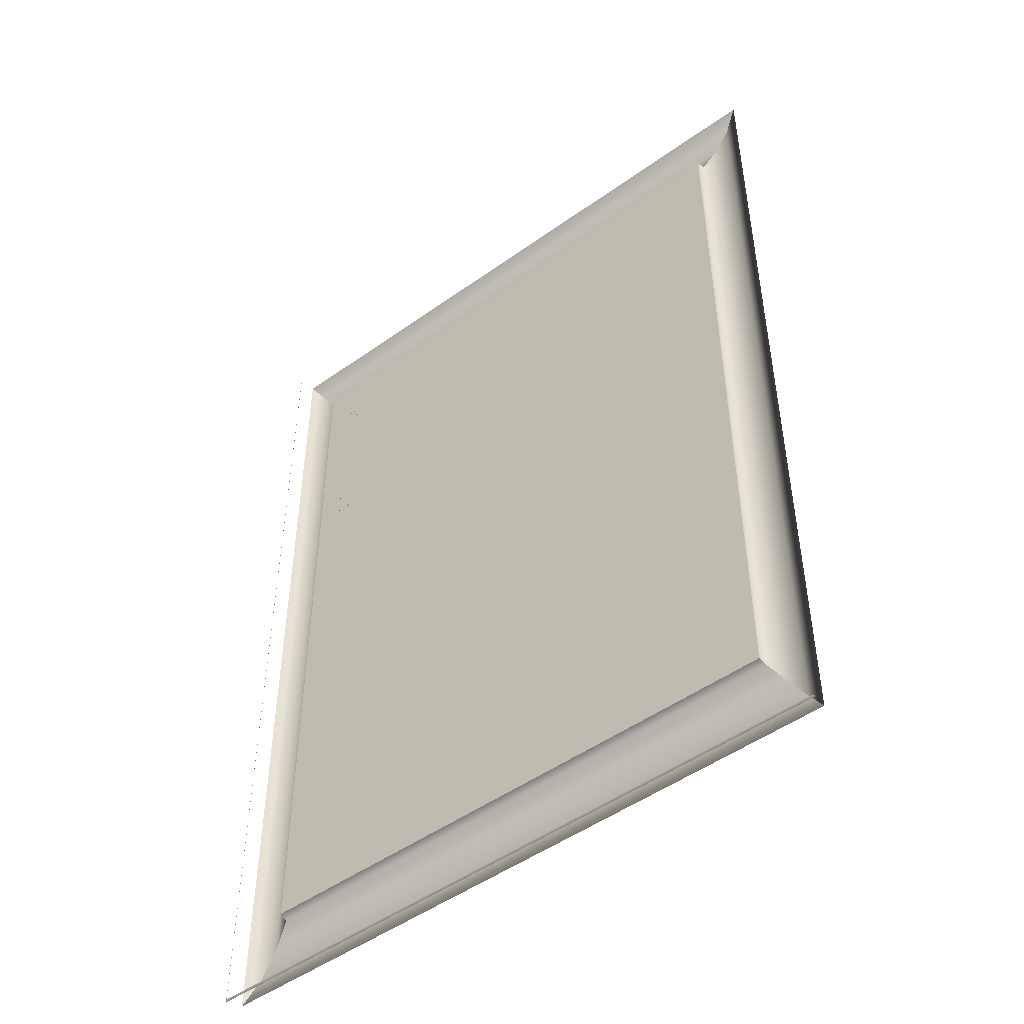
<metadata>
{"format":"obj","ext":"obj","renderer":"f3d","projection":"perspective","resolution":1024,"background":"white","views":[{"elev":-49.2,"azim":-141.5,"up":"+Y"}]}
</metadata>
<code>
o Part6
v -0.1999 0.1008 0.1253
v -0.1999 0.6814 0.1253
v -0.1989 0.09979 0.1263
v -0.1999 0.6814 0.1253
v -0.1989 0.6824 0.1263
v -0.1989 0.09979 0.1263
v -0.1999 0.1008 0.1253
v -0.1989 0.09979 0.1263
v -0.5959 0.1008 0.1253
v -0.1989 0.09979 0.1263
v -0.5969 0.09979 0.1263
v -0.5959 0.1008 0.1253
v -0.2307 0.6318 0.1315
v -0.5651 0.6318 0.1315
v -0.2307 0.1504 0.1315
v -0.5651 0.6318 0.1315
v -0.5651 0.1504 0.1315
v -0.2307 0.1504 0.1315
v -0.2201 0.6487 0.1407
v -0.2201 0.1335 0.1407
v -0.2103 0.6642 0.1407
v -0.2201 0.1335 0.1407
v -0.2103 0.118 0.1407
v -0.2103 0.6642 0.1407
v -0.2298 0.6332 0.1369
v -0.2298 0.149 0.1369
v -0.2201 0.6487 0.1407
v -0.2298 0.149 0.1369
v -0.2201 0.1335 0.1407
v -0.2201 0.6487 0.1407
v -0.2298 0.149 0.1369
v -0.2298 0.6332 0.1369
v -0.2307 0.1504 0.1315
v -0.2298 0.6332 0.1369
v -0.2307 0.6318 0.1315
v -0.2307 0.1504 0.1315
v -0.2103 0.6642 0.1407
v -0.2103 0.118 0.1407
v -0.2006 0.6797 0.1371
v -0.2103 0.118 0.1407
v -0.2006 0.1025 0.1371
v -0.2006 0.6797 0.1371
v -0.5854 0.118 0.1407
v -0.5854 0.6642 0.1407
v -0.5952 0.1025 0.1371
v -0.5854 0.6642 0.1407
v -0.5952 0.6797 0.1371
v -0.5952 0.1025 0.1371
v -0.566 0.149 0.1369
v -0.566 0.6332 0.1369
v -0.5757 0.1335 0.1407
v -0.566 0.6332 0.1369
v -0.5757 0.6487 0.1407
v -0.5757 0.1335 0.1407
v -0.5651 0.1504 0.1315
v -0.5651 0.6318 0.1315
v -0.566 0.149 0.1369
v -0.5651 0.6318 0.1315
v -0.566 0.6332 0.1369
v -0.566 0.149 0.1369
v -0.5757 0.1335 0.1407
v -0.5757 0.6487 0.1407
v -0.5854 0.118 0.1407
v -0.5757 0.6487 0.1407
v -0.5854 0.6642 0.1407
v -0.5854 0.118 0.1407
v -0.2298 0.149 0.1369
v -0.566 0.149 0.1369
v -0.2201 0.1335 0.1407
v -0.566 0.149 0.1369
v -0.5757 0.1335 0.1407
v -0.2201 0.1335 0.1407
v -0.5757 0.6487 0.1407
v -0.2201 0.6487 0.1407
v -0.5854 0.6642 0.1407
v -0.2201 0.6487 0.1407
v -0.2103 0.6642 0.1407
v -0.5854 0.6642 0.1407
v -0.2201 0.1335 0.1407
v -0.5757 0.1335 0.1407
v -0.2103 0.118 0.1407
v -0.5757 0.1335 0.1407
v -0.5854 0.118 0.1407
v -0.2103 0.118 0.1407
v -0.5854 0.6642 0.1407
v -0.2103 0.6642 0.1407
v -0.5952 0.6797 0.1371
v -0.2103 0.6642 0.1407
v -0.2006 0.6797 0.1371
v -0.5952 0.6797 0.1371
v -0.2103 0.118 0.1407
v -0.5854 0.118 0.1407
v -0.2006 0.1025 0.1371
v -0.5854 0.118 0.1407
v -0.5952 0.1025 0.1371
v -0.2006 0.1025 0.1371
v -0.566 0.6332 0.1369
v -0.2298 0.6332 0.1369
v -0.5757 0.6487 0.1407
v -0.2298 0.6332 0.1369
v -0.2201 0.6487 0.1407
v -0.5757 0.6487 0.1407
v -0.5651 0.6318 0.1315
v -0.2307 0.6318 0.1315
v -0.566 0.6332 0.1369
v -0.2307 0.6318 0.1315
v -0.2298 0.6332 0.1369
v -0.566 0.6332 0.1369
v -0.566 0.149 0.1369
v -0.2298 0.149 0.1369
v -0.5651 0.1504 0.1315
v -0.2298 0.149 0.1369
v -0.2307 0.1504 0.1315
v -0.5651 0.1504 0.1315
v -0.2497 0.5611 0.1473
v -0.2467 0.5607 0.146
v -0.2497 0.5717 0.1458
v -0.2467 0.5607 0.146
v -0.2467 0.5709 0.1446
v -0.2497 0.5717 0.1458
v -0.253 0.5886 0.14
v -0.256 0.5869 0.1392
v -0.253 0.5811 0.1433
v -0.256 0.5869 0.1392
v -0.256 0.5799 0.1423
v -0.253 0.5811 0.1433
v -0.2497 0.504 0.1341
v -0.253 0.504 0.1341
v -0.2497 0.498 0.1341
v -0.253 0.504 0.1341
v -0.253 0.498 0.1341
v -0.2497 0.498 0.1341
v -0.2467 0.5869 0.1392
v -0.2464 0.5849 0.1382
v -0.2467 0.5918 0.1336
v -0.2464 0.5849 0.1382
v -0.2464 0.5903 0.1314
v -0.2467 0.5918 0.1336
v -0.253 0.5384 0.1473
v -0.256 0.5388 0.146
v -0.253 0.5277 0.1458
v -0.256 0.5388 0.146
v -0.256 0.5285 0.1446
v -0.253 0.5277 0.1458
v -0.253 0.504 0.1341
v -0.256 0.5053 0.1327
v -0.253 0.498 0.1341
v -0.256 0.5053 0.1327
v -0.256 0.4967 0.1328
v -0.253 0.498 0.1341
v -0.253 0.5277 0.1458
v -0.256 0.5285 0.1446
v -0.253 0.5183 0.1433
v -0.256 0.5285 0.1446
v -0.256 0.5196 0.1423
v -0.253 0.5183 0.1433
v -0.2467 0.5607 0.146
v -0.2464 0.5602 0.1446
v -0.2467 0.5709 0.1446
v -0.2464 0.5602 0.1446
v -0.2464 0.57 0.1432
v -0.2467 0.5709 0.1446
v -0.253 0.5183 0.1433
v -0.256 0.5196 0.1423
v -0.253 0.5108 0.14
v -0.256 0.5196 0.1423
v -0.256 0.5126 0.1392
v -0.253 0.5108 0.14
v -0.256 0.5709 0.1446
v -0.2564 0.57 0.1432
v -0.256 0.5607 0.146
v -0.2564 0.57 0.1432
v -0.2564 0.5602 0.1446
v -0.256 0.5607 0.146
v -0.256 0.5388 0.146
v -0.256 0.5497 0.1465
v -0.2564 0.5392 0.1446
v -0.256 0.5497 0.1465
v -0.2564 0.5497 0.1451
v -0.2564 0.5392 0.1446
v -0.2497 0.5057 0.1348
v -0.2497 0.504 0.1341
v -0.2467 0.5076 0.1336
v -0.2497 0.504 0.1341
v -0.2467 0.5054 0.1328
v -0.2467 0.5076 0.1336
v -0.253 0.5611 0.1473
v -0.256 0.5607 0.146
v -0.253 0.5497 0.1478
v -0.256 0.5607 0.146
v -0.256 0.5497 0.1465
v -0.253 0.5497 0.1478
v -0.2467 0.5497 0.1465
v -0.2467 0.5388 0.146
v -0.2464 0.5497 0.1451
v -0.2467 0.5388 0.146
v -0.2464 0.5392 0.1446
v -0.2464 0.5497 0.1451
v -0.2497 0.5811 0.1433
v -0.2467 0.5799 0.1423
v -0.2497 0.5886 0.14
v -0.2467 0.5799 0.1423
v -0.2467 0.5869 0.1392
v -0.2497 0.5886 0.14
v -0.2564 0.5602 0.1446
v -0.2564 0.57 0.1432
v -0.2464 0.5602 0.1446
v -0.2564 0.57 0.1432
v -0.2464 0.57 0.1432
v -0.2464 0.5602 0.1446
v -0.256 0.5126 0.1392
v -0.256 0.5196 0.1423
v -0.2564 0.5145 0.1382
v -0.256 0.5196 0.1423
v -0.2564 0.521 0.141
v -0.2564 0.5145 0.1382
v -0.2467 0.5285 0.1446
v -0.2467 0.5196 0.1423
v -0.2464 0.5294 0.1432
v -0.2467 0.5196 0.1423
v -0.2464 0.521 0.141
v -0.2464 0.5294 0.1432
v -0.2467 0.5196 0.1423
v -0.2467 0.5126 0.1392
v -0.2464 0.521 0.141
v -0.2467 0.5126 0.1392
v -0.2464 0.5145 0.1382
v -0.2464 0.521 0.141
v -0.2497 0.5886 0.14
v -0.2467 0.5869 0.1392
v -0.2497 0.5937 0.1348
v -0.2467 0.5869 0.1392
v -0.2467 0.5918 0.1336
v -0.2497 0.5937 0.1348
v -0.253 0.5497 0.1478
v -0.256 0.5497 0.1465
v -0.253 0.5384 0.1473
v -0.256 0.5497 0.1465
v -0.256 0.5388 0.146
v -0.253 0.5384 0.1473
v -0.2464 0.5849 0.1382
v -0.2564 0.5849 0.1382
v -0.2464 0.5903 0.1314
v -0.2564 0.5849 0.1382
v -0.2564 0.5903 0.1314
v -0.2464 0.5903 0.1314
v -0.253 0.4967 0.1328
v -0.256 0.4967 0.1328
v -0.253 0.4961 0.1314
v -0.256 0.4967 0.1328
v -0.2564 0.4961 0.1314
v -0.253 0.4961 0.1314
v -0.2467 0.5126 0.1392
v -0.2467 0.5076 0.1336
v -0.2464 0.5145 0.1382
v -0.2467 0.5076 0.1336
v -0.2464 0.5091 0.1314
v -0.2464 0.5145 0.1382
v -0.2497 0.5057 0.1348
v -0.2497 0.5108 0.14
v -0.253 0.5057 0.1348
v -0.2497 0.5108 0.14
v -0.253 0.5108 0.14
v -0.253 0.5057 0.1348
v -0.2497 0.6028 0.1328
v -0.2497 0.6033 0.1314
v -0.253 0.6028 0.1328
v -0.2497 0.6033 0.1314
v -0.253 0.6033 0.1314
v -0.253 0.6028 0.1328
v -0.2467 0.5388 0.146
v -0.2467 0.5285 0.1446
v -0.2464 0.5392 0.1446
v -0.2467 0.5285 0.1446
v -0.2464 0.5294 0.1432
v -0.2464 0.5392 0.1446
v -0.256 0.5285 0.1446
v -0.256 0.5388 0.146
v -0.2564 0.5294 0.1432
v -0.256 0.5388 0.146
v -0.2564 0.5392 0.1446
v -0.2564 0.5294 0.1432
v -0.256 0.5196 0.1423
v -0.256 0.5285 0.1446
v -0.2564 0.521 0.141
v -0.256 0.5285 0.1446
v -0.2564 0.5294 0.1432
v -0.2564 0.521 0.141
v -0.2497 0.6014 0.1341
v -0.2467 0.6028 0.1328
v -0.2497 0.6028 0.1328
v -0.253 0.6014 0.1341
v -0.253 0.6028 0.1328
v -0.256 0.6028 0.1328
v -0.2467 0.4967 0.1328
v -0.2497 0.4967 0.1328
v -0.2464 0.4961 0.1314
v -0.2497 0.4967 0.1328
v -0.2497 0.4961 0.1314
v -0.2464 0.4961 0.1314
v -0.2497 0.5954 0.1341
v -0.2497 0.5937 0.1348
v -0.2467 0.594 0.1328
v -0.2497 0.5937 0.1348
v -0.2467 0.5918 0.1336
v -0.2467 0.594 0.1328
v -0.2497 0.5108 0.14
v -0.2497 0.5183 0.1433
v -0.253 0.5108 0.14
v -0.2497 0.5183 0.1433
v -0.253 0.5183 0.1433
v -0.253 0.5108 0.14
v -0.2467 0.5709 0.1446
v -0.2464 0.57 0.1432
v -0.2467 0.5799 0.1423
v -0.2464 0.57 0.1432
v -0.2464 0.5784 0.141
v -0.2467 0.5799 0.1423
v -0.2497 0.5937 0.1348
v -0.253 0.5937 0.1348
v -0.2497 0.5886 0.14
v -0.253 0.5937 0.1348
v -0.253 0.5886 0.14
v -0.2497 0.5886 0.14
v -0.253 0.6028 0.1328
v -0.253 0.6033 0.1314
v -0.256 0.6028 0.1328
v -0.253 0.6033 0.1314
v -0.2564 0.6033 0.1314
v -0.256 0.6028 0.1328
v -0.2467 0.5799 0.1423
v -0.2464 0.5784 0.141
v -0.2467 0.5869 0.1392
v -0.2464 0.5784 0.141
v -0.2464 0.5849 0.1382
v -0.2467 0.5869 0.1392
v -0.256 0.5869 0.1392
v -0.2564 0.5849 0.1382
v -0.256 0.5799 0.1423
v -0.2564 0.5849 0.1382
v -0.2564 0.5784 0.141
v -0.256 0.5799 0.1423
v -0.2497 0.5108 0.14
v -0.2497 0.5057 0.1348
v -0.2467 0.5126 0.1392
v -0.2497 0.5057 0.1348
v -0.2467 0.5076 0.1336
v -0.2467 0.5126 0.1392
v -0.256 0.4967 0.1328
v -0.256 0.5053 0.1327
v -0.2564 0.4961 0.1314
v -0.256 0.5053 0.1327
v -0.2564 0.5091 0.1314
v -0.2564 0.4961 0.1314
v -0.2497 0.5277 0.1458
v -0.2467 0.5285 0.1446
v -0.2497 0.5384 0.1473
v -0.2467 0.5285 0.1446
v -0.2467 0.5388 0.146
v -0.2497 0.5384 0.1473
v -0.2497 0.5384 0.1473
v -0.2497 0.5497 0.1478
v -0.253 0.5384 0.1473
v -0.2497 0.5497 0.1478
v -0.253 0.5497 0.1478
v -0.253 0.5384 0.1473
v -0.2497 0.498 0.1341
v -0.2467 0.4967 0.1328
v -0.2497 0.504 0.1341
v -0.2467 0.4967 0.1328
v -0.2467 0.5054 0.1328
v -0.2497 0.504 0.1341
v -0.2497 0.5183 0.1433
v -0.2467 0.5196 0.1423
v -0.2497 0.5277 0.1458
v -0.2467 0.5196 0.1423
v -0.2467 0.5285 0.1446
v -0.2497 0.5277 0.1458
v -0.2497 0.5277 0.1458
v -0.2497 0.5384 0.1473
v -0.253 0.5277 0.1458
v -0.2497 0.5384 0.1473
v -0.253 0.5384 0.1473
v -0.253 0.5277 0.1458
v -0.2497 0.5384 0.1473
v -0.2467 0.5388 0.146
v -0.2497 0.5497 0.1478
v -0.2467 0.5388 0.146
v -0.2467 0.5497 0.1465
v -0.2497 0.5497 0.1478
v -0.256 0.5799 0.1423
v -0.2564 0.5784 0.141
v -0.256 0.5709 0.1446
v -0.2564 0.5784 0.141
v -0.2564 0.57 0.1432
v -0.256 0.5709 0.1446
v -0.256 0.6028 0.1328
v -0.2564 0.6033 0.1314
v -0.256 0.5941 0.1327
v -0.2564 0.6033 0.1314
v -0.2564 0.5903 0.1314
v -0.256 0.5941 0.1327
v -0.2497 0.5108 0.14
v -0.2467 0.5126 0.1392
v -0.2497 0.5183 0.1433
v -0.2467 0.5126 0.1392
v -0.2467 0.5196 0.1423
v -0.2497 0.5183 0.1433
v -0.2497 0.5183 0.1433
v -0.2497 0.5277 0.1458
v -0.253 0.5183 0.1433
v -0.2497 0.5277 0.1458
v -0.253 0.5277 0.1458
v -0.253 0.5183 0.1433
v -0.2497 0.5886 0.14
v -0.253 0.5886 0.14
v -0.2497 0.5811 0.1433
v -0.253 0.5886 0.14
v -0.253 0.5811 0.1433
v -0.2497 0.5811 0.1433
v -0.2467 0.6028 0.1328
v -0.2464 0.6033 0.1314
v -0.2497 0.6028 0.1328
v -0.2464 0.6033 0.1314
v -0.2497 0.6033 0.1314
v -0.2497 0.6028 0.1328
v -0.2564 0.521 0.141
v -0.2464 0.521 0.141
v -0.2564 0.5145 0.1382
v -0.2464 0.521 0.141
v -0.2464 0.5145 0.1382
v -0.2564 0.5145 0.1382
v -0.253 0.5811 0.1433
v -0.256 0.5799 0.1423
v -0.253 0.5717 0.1458
v -0.256 0.5799 0.1423
v -0.256 0.5709 0.1446
v -0.253 0.5717 0.1458
v -0.253 0.6014 0.1341
v -0.256 0.6028 0.1328
v -0.253 0.5954 0.1341
v -0.256 0.6028 0.1328
v -0.256 0.5941 0.1327
v -0.253 0.5954 0.1341
v -0.2564 0.5497 0.1451
v -0.2464 0.5497 0.1451
v -0.2564 0.5392 0.1446
v -0.2464 0.5497 0.1451
v -0.2464 0.5392 0.1446
v -0.2564 0.5392 0.1446
v -0.2564 0.5392 0.1446
v -0.2464 0.5392 0.1446
v -0.2564 0.5294 0.1432
v -0.2464 0.5392 0.1446
v -0.2464 0.5294 0.1432
v -0.2564 0.5294 0.1432
v -0.2497 0.5954 0.1341
v -0.2497 0.6014 0.1341
v -0.253 0.5954 0.1341
v -0.2497 0.6014 0.1341
v -0.253 0.6014 0.1341
v -0.253 0.5954 0.1341
v -0.2564 0.5294 0.1432
v -0.2464 0.5294 0.1432
v -0.2564 0.521 0.141
v -0.2464 0.5294 0.1432
v -0.2464 0.521 0.141
v -0.2564 0.521 0.141
v -0.2497 0.4967 0.1328
v -0.253 0.4967 0.1328
v -0.2497 0.4961 0.1314
v -0.253 0.4967 0.1328
v -0.253 0.4961 0.1314
v -0.2497 0.4961 0.1314
v -0.2467 0.5709 0.1446
v -0.2467 0.5799 0.1423
v -0.2497 0.5717 0.1458
v -0.2467 0.5799 0.1423
v -0.2497 0.5811 0.1433
v -0.2497 0.5717 0.1458
v -0.2497 0.5717 0.1458
v -0.253 0.5717 0.1458
v -0.2497 0.5611 0.1473
v -0.253 0.5717 0.1458
v -0.253 0.5611 0.1473
v -0.2497 0.5611 0.1473
v -0.2497 0.498 0.1341
v -0.2497 0.4967 0.1328
v -0.2467 0.4967 0.1328
v -0.2497 0.6014 0.1341
v -0.2497 0.6028 0.1328
v -0.253 0.6014 0.1341
v -0.2497 0.6028 0.1328
v -0.253 0.6028 0.1328
v -0.253 0.6014 0.1341
v -0.2464 0.5145 0.1382
v -0.2464 0.5091 0.1314
v -0.2564 0.5145 0.1382
v -0.2464 0.5091 0.1314
v -0.2564 0.5091 0.1314
v -0.2564 0.5145 0.1382
v -0.253 0.498 0.1341
v -0.256 0.4967 0.1328
v -0.253 0.4967 0.1328
v -0.2497 0.6014 0.1341
v -0.2497 0.5954 0.1341
v -0.2467 0.6028 0.1328
v -0.2497 0.5954 0.1341
v -0.2467 0.594 0.1328
v -0.2467 0.6028 0.1328
v -0.253 0.5937 0.1348
v -0.2497 0.5937 0.1348
v -0.253 0.5954 0.1341
v -0.2497 0.5937 0.1348
v -0.2497 0.5954 0.1341
v -0.253 0.5954 0.1341
v -0.2564 0.57 0.1432
v -0.2564 0.5784 0.141
v -0.2464 0.57 0.1432
v -0.2564 0.5784 0.141
v -0.2464 0.5784 0.141
v -0.2464 0.57 0.1432
v -0.2497 0.5811 0.1433
v -0.253 0.5811 0.1433
v -0.2497 0.5717 0.1458
v -0.253 0.5811 0.1433
v -0.253 0.5717 0.1458
v -0.2497 0.5717 0.1458
v -0.2564 0.5784 0.141
v -0.2564 0.5849 0.1382
v -0.2464 0.5784 0.141
v -0.2564 0.5849 0.1382
v -0.2464 0.5849 0.1382
v -0.2464 0.5784 0.141
v -0.253 0.5937 0.1348
v -0.256 0.5918 0.1336
v -0.253 0.5886 0.14
v -0.256 0.5918 0.1336
v -0.256 0.5869 0.1392
v -0.253 0.5886 0.14
v -0.2497 0.498 0.1341
v -0.253 0.498 0.1341
v -0.2497 0.4967 0.1328
v -0.253 0.498 0.1341
v -0.253 0.4967 0.1328
v -0.2497 0.4967 0.1328
v -0.253 0.5108 0.14
v -0.256 0.5126 0.1392
v -0.253 0.5057 0.1348
v -0.256 0.5126 0.1392
v -0.256 0.5076 0.1336
v -0.253 0.5057 0.1348
v -0.253 0.5057 0.1348
v -0.253 0.504 0.1341
v -0.2497 0.5057 0.1348
v -0.253 0.504 0.1341
v -0.2497 0.504 0.1341
v -0.2497 0.5057 0.1348
v -0.253 0.5057 0.1348
v -0.256 0.5076 0.1336
v -0.253 0.504 0.1341
v -0.256 0.5076 0.1336
v -0.256 0.5053 0.1327
v -0.253 0.504 0.1341
v -0.256 0.5076 0.1336
v -0.256 0.5126 0.1392
v -0.2564 0.5091 0.1314
v -0.256 0.5126 0.1392
v -0.2564 0.5145 0.1382
v -0.2564 0.5091 0.1314
v -0.2467 0.5054 0.1328
v -0.2467 0.4967 0.1328
v -0.2464 0.5091 0.1314
v -0.2467 0.4967 0.1328
v -0.2464 0.4961 0.1314
v -0.2464 0.5091 0.1314
v -0.2564 0.5091 0.1314
v -0.256 0.5053 0.1327
v -0.256 0.5076 0.1336
v -0.2464 0.5091 0.1314
v -0.2467 0.5076 0.1336
v -0.2467 0.5054 0.1328
v -0.253 0.5954 0.1341
v -0.256 0.5941 0.1327
v -0.253 0.5937 0.1348
v -0.256 0.5941 0.1327
v -0.256 0.5918 0.1336
v -0.253 0.5937 0.1348
v -0.256 0.5918 0.1336
v -0.2564 0.5903 0.1314
v -0.256 0.5869 0.1392
v -0.2564 0.5903 0.1314
v -0.2564 0.5849 0.1382
v -0.256 0.5869 0.1392
v -0.2467 0.594 0.1328
v -0.2464 0.5903 0.1314
v -0.2467 0.6028 0.1328
v -0.2464 0.5903 0.1314
v -0.2464 0.6033 0.1314
v -0.2467 0.6028 0.1328
v -0.2564 0.5903 0.1314
v -0.256 0.5918 0.1336
v -0.256 0.5941 0.1327
v -0.2464 0.5903 0.1314
v -0.2467 0.594 0.1328
v -0.2467 0.5918 0.1336
v -0.256 0.5607 0.146
v -0.2564 0.5602 0.1446
v -0.256 0.5497 0.1465
v -0.2564 0.5602 0.1446
v -0.2564 0.5497 0.1451
v -0.256 0.5497 0.1465
v -0.2497 0.5611 0.1473
v -0.253 0.5611 0.1473
v -0.2497 0.5497 0.1478
v -0.253 0.5611 0.1473
v -0.253 0.5497 0.1478
v -0.2497 0.5497 0.1478
v -0.2467 0.5497 0.1465
v -0.2464 0.5497 0.1451
v -0.2467 0.5607 0.146
v -0.2464 0.5497 0.1451
v -0.2464 0.5602 0.1446
v -0.2467 0.5607 0.146
v -0.2564 0.5497 0.1451
v -0.2564 0.5602 0.1446
v -0.2464 0.5497 0.1451
v -0.2564 0.5602 0.1446
v -0.2464 0.5602 0.1446
v -0.2464 0.5497 0.1451
v -0.2497 0.5497 0.1478
v -0.2467 0.5497 0.1465
v -0.2497 0.5611 0.1473
v -0.2467 0.5497 0.1465
v -0.2467 0.5607 0.146
v -0.2497 0.5611 0.1473
v -0.256 0.5709 0.1446
v -0.256 0.5607 0.146
v -0.253 0.5717 0.1458
v -0.256 0.5607 0.146
v -0.253 0.5611 0.1473
v -0.253 0.5717 0.1458
f 1 2 3
f 4 5 6
f 7 8 9
f 10 11 12
f 13 14 15
f 16 17 18
f 19 20 21
f 22 23 24
f 25 26 27
f 28 29 30
f 31 32 33
f 34 35 36
f 37 38 39
f 40 41 42
f 43 44 45
f 46 47 48
f 49 50 51
f 52 53 54
f 55 56 57
f 58 59 60
f 61 62 63
f 64 65 66
f 67 68 69
f 70 71 72
f 73 74 75
f 76 77 78
f 79 80 81
f 82 83 84
f 85 86 87
f 88 89 90
f 91 92 93
f 94 95 96
f 97 98 99
f 100 101 102
f 103 104 105
f 106 107 108
f 109 110 111
f 112 113 114
f 115 116 117
f 118 119 120
f 121 122 123
f 124 125 126
f 127 128 129
f 130 131 132
f 133 134 135
f 136 137 138
f 139 140 141
f 142 143 144
f 145 146 147
f 148 149 150
f 151 152 153
f 154 155 156
f 157 158 159
f 160 161 162
f 163 164 165
f 166 167 168
f 169 170 171
f 172 173 174
f 175 176 177
f 178 179 180
f 181 182 183
f 184 185 186
f 187 188 189
f 190 191 192
f 193 194 195
f 196 197 198
f 199 200 201
f 202 203 204
f 205 206 207
f 208 209 210
f 211 212 213
f 214 215 216
f 217 218 219
f 220 221 222
f 223 224 225
f 226 227 228
f 229 230 231
f 232 233 234
f 235 236 237
f 238 239 240
f 241 242 243
f 244 245 246
f 247 248 249
f 250 251 252
f 253 254 255
f 256 257 258
f 259 260 261
f 262 263 264
f 265 266 267
f 268 269 270
f 271 272 273
f 274 275 276
f 277 278 279
f 280 281 282
f 283 284 285
f 286 287 288
f 289 290 291
f 292 293 294
f 295 296 297
f 298 299 300
f 301 302 303
f 304 305 306
f 307 308 309
f 310 311 312
f 313 314 315
f 316 317 318
f 319 320 321
f 322 323 324
f 325 326 327
f 328 329 330
f 331 332 333
f 334 335 336
f 337 338 339
f 340 341 342
f 343 344 345
f 346 347 348
f 349 350 351
f 352 353 354
f 355 356 357
f 358 359 360
f 361 362 363
f 364 365 366
f 367 368 369
f 370 371 372
f 373 374 375
f 376 377 378
f 379 380 381
f 382 383 384
f 385 386 387
f 388 389 390
f 391 392 393
f 394 395 396
f 397 398 399
f 400 401 402
f 403 404 405
f 406 407 408
f 409 410 411
f 412 413 414
f 415 416 417
f 418 419 420
f 421 422 423
f 424 425 426
f 427 428 429
f 430 431 432
f 433 434 435
f 436 437 438
f 439 440 441
f 442 443 444
f 445 446 447
f 448 449 450
f 451 452 453
f 454 455 456
f 457 458 459
f 460 461 462
f 463 464 465
f 466 467 468
f 469 470 471
f 472 473 474
f 475 476 477
f 478 479 480
f 481 482 483
f 484 485 486
f 487 488 489
f 490 491 492
f 493 494 495
f 496 497 498
f 499 500 501
f 502 503 504
f 505 506 507
f 508 509 510
f 511 512 513
f 514 515 516
f 517 518 519
f 520 521 522
f 523 524 525
f 526 527 528
f 529 530 531
f 532 533 534
f 535 536 537
f 538 539 540
f 541 542 543
f 544 545 546
f 547 548 549
f 550 551 552
f 553 554 555
f 556 557 558
f 559 560 561
f 562 563 564
f 565 566 567
f 568 569 570
f 571 572 573
f 574 575 576
f 577 578 579
f 580 581 582
f 583 584 585
f 586 587 588
f 589 590 591
f 592 593 594
f 595 596 597
f 598 599 600
f 601 602 603
f 604 605 606
f 607 608 609
f 610 611 612
f 613 614 615
f 616 617 618
f 619 620 621
f 622 623 624
f 625 626 627
f 628 629 630
f 631 632 633
f 634 635 636
f 637 638 639
f 640 641 642

</code>
